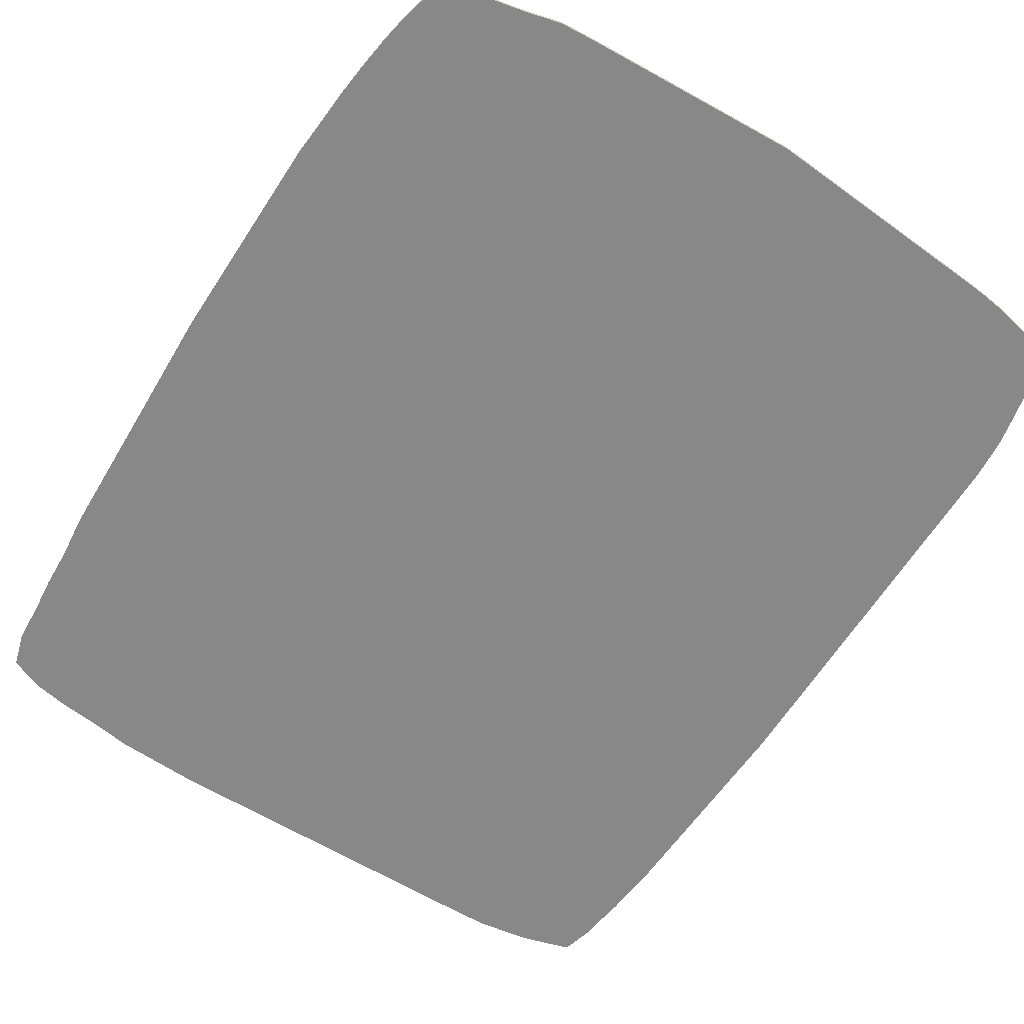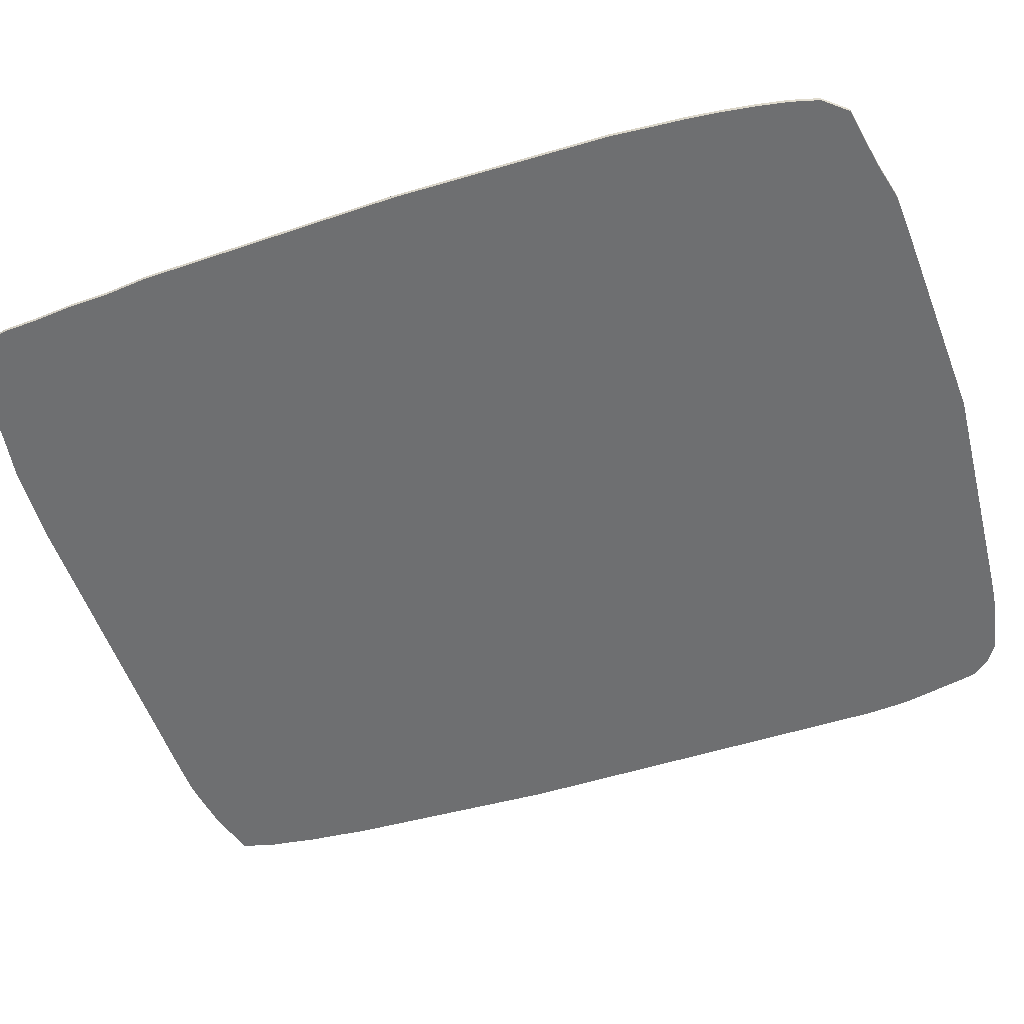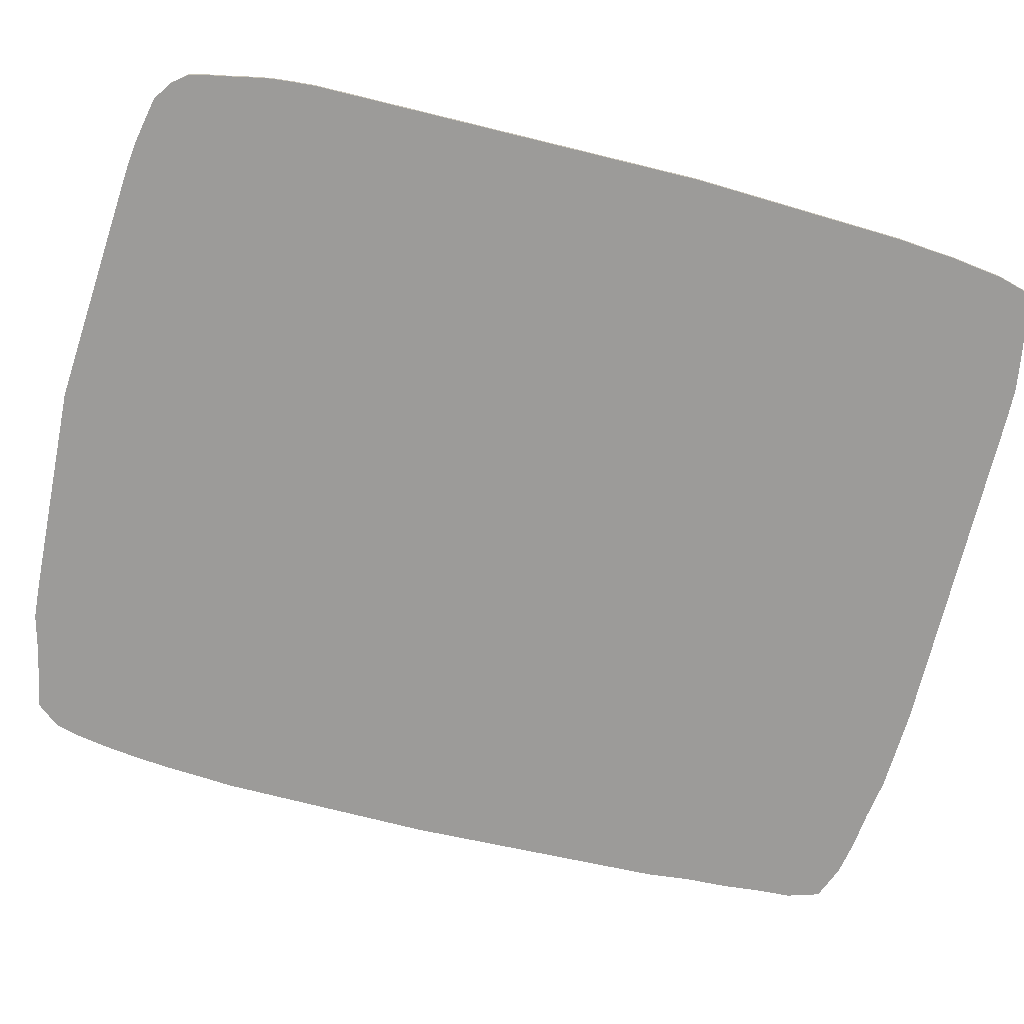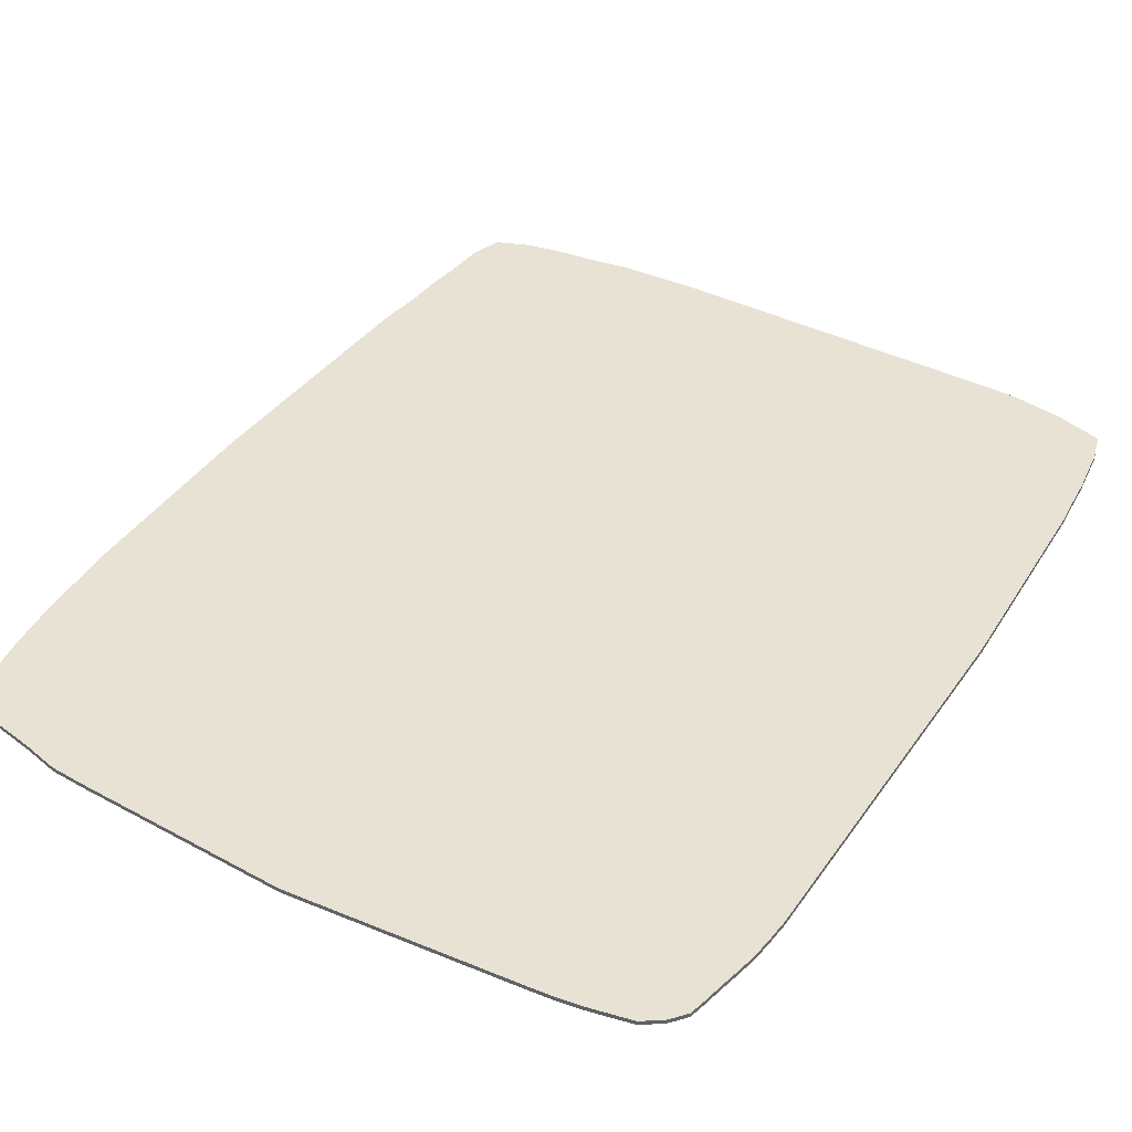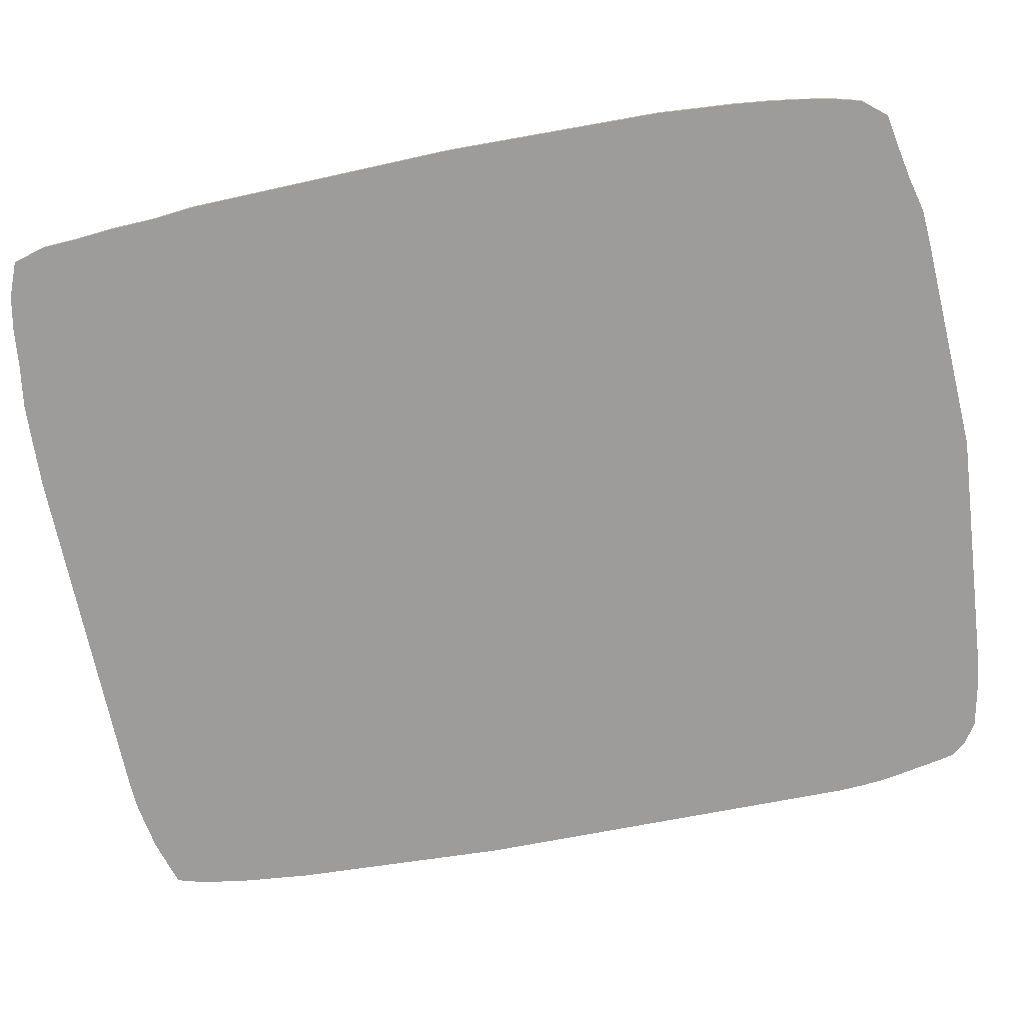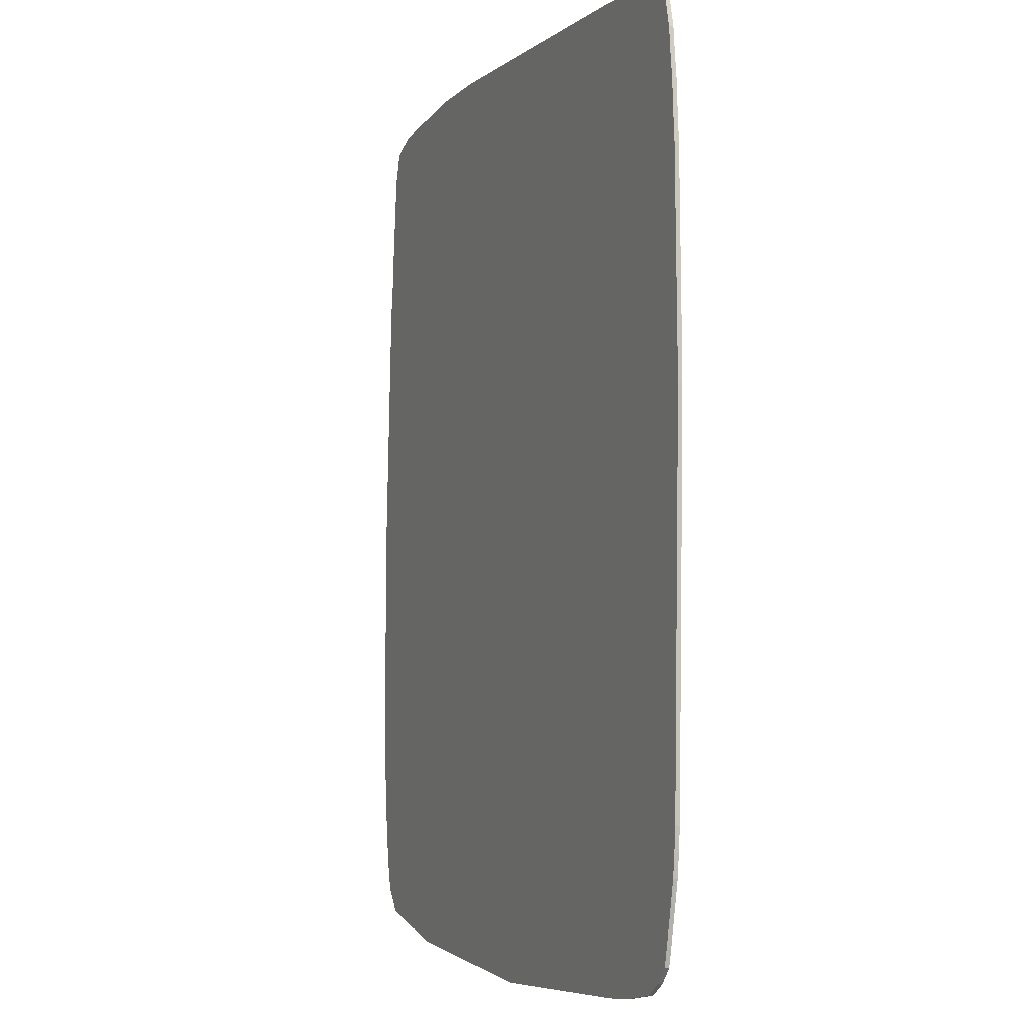
<metadata>
{"format":"obj","ext":"obj","renderer":"f3d","projection":"perspective","resolution":1024,"background":"white","views":[{"elev":-62.8,"azim":146.4,"up":"+Y"},{"elev":-54.5,"azim":106.8,"up":"+Y"},{"elev":-69.9,"azim":-105.4,"up":"+Y"},{"elev":39.9,"azim":-150.2,"up":"+Y"},{"elev":-70.2,"azim":99.5,"up":"+Y"},{"elev":-4.8,"azim":-112.3,"up":"+Z"}]}
</metadata>
<code>
g default
v -14.28 -3.684 43.17
v 9.949 -3.684 44.05
v -16.41 -3.684 43.08
v 13.19 -3.684 44
v -18.5 -3.684 42.95
v 30.8 -3.684 -7.847
v 16.38 -3.684 43.95
v -20.51 -3.684 42.6
v 29.15 -3.684 30.99
v 19.58 -3.684 43.55
v -22.45 -3.684 42.22
v 29.57 -3.684 27.82
v 22.44 -3.684 43.32
v 30.62 -3.684 8.221
v 30.65 -3.684 -10.58
v -24.25 -3.684 41.65
v -26.65 -3.684 38.74
v 28.62 -3.684 36.89
v 25.05 -3.684 42.91
v 28.96 -3.684 34.05
v 30.53 -3.684 -13.27
v -26.73 -3.684 -16.35
v -26.06 -3.684 41.04
v -26.84 -3.684 36.93
v 27.62 -3.684 41.97
v 30.33 -3.684 -15.87
v -27.68 -3.684 14.48
v -27.21 -3.684 32.7
v 28.41 -3.684 39.56
v 30.05 -3.684 -18.33
v -26.88 -3.684 -14.62
v -27.08 -3.684 34.99
v 29.7 -3.684 -20.62
v 25.47 -3.684 -24.98
v -27.37 -3.684 30.59
v 29.21 -3.684 -22.69
v 22.88 -3.684 -25.58
v -26.53 -3.684 -18.04
v 27.79 -3.684 -24.51
v 20.25 -3.684 -26.32
v -26.18 -3.684 -19.67
v -25.83 -3.684 -21.21
v 1.384 -3.684 -27.76
v -25.53 -3.684 -22.64
v 17.56 -3.684 -26.57
v -25.2 -3.684 -23.92
v -24.23 -3.684 -25.05
v -20.95 -3.684 -26.33
v -15.93 -3.684 -26.9
v -22.78 -3.684 -26
v -17.66 -3.684 -26.79
v -19.36 -3.684 -26.61
v -17.66 -3.355 -26.79
v -15.93 -3.355 -26.9
v 1.384 -3.355 -27.76
v 17.56 -3.355 -26.57
v 20.25 -3.355 -26.32
v 22.88 -3.355 -25.58
v 25.47 -3.355 -24.98
v 27.79 -3.355 -24.51
v 29.21 -3.355 -22.69
v 29.7 -3.355 -20.62
v 30.05 -3.355 -18.33
v 30.33 -3.355 -15.87
v 30.53 -3.355 -13.27
v 30.65 -3.355 -10.58
v 30.8 -3.355 -7.847
v 30.62 -3.355 8.221
v 29.57 -3.355 27.82
v 29.15 -3.355 30.99
v 28.96 -3.355 34.05
v 28.62 -3.355 36.89
v 28.41 -3.355 39.56
v 27.62 -3.355 41.97
v 25.05 -3.355 42.91
v 22.44 -3.355 43.32
v 19.58 -3.355 43.55
v 16.38 -3.355 43.95
v 13.19 -3.355 44
v 9.949 -3.355 44.05
v -14.28 -3.355 43.17
v -16.41 -3.355 43.08
v -18.5 -3.355 42.95
v -20.51 -3.355 42.6
v -22.45 -3.355 42.22
v -24.25 -3.355 41.65
v -26.06 -3.355 41.04
v -26.65 -3.355 38.74
v -26.84 -3.355 36.93
v -27.08 -3.355 34.99
v -27.21 -3.355 32.7
v -27.37 -3.355 30.59
v -27.68 -3.355 14.48
v -26.88 -3.355 -14.62
v -26.73 -3.355 -16.35
v -26.53 -3.355 -18.04
v -26.18 -3.355 -19.67
v -25.83 -3.355 -21.21
v -25.53 -3.355 -22.64
v -25.2 -3.355 -23.92
v -24.23 -3.355 -25.05
v -22.78 -3.355 -26
v -20.95 -3.355 -26.33
v -19.36 -3.355 -26.61
g polySurface3 caja2
f 53 104 103 102 101 100 99 98 97 96 95 94 93 92 91 90 89 88 87 86 85 84 83 82 81 80 79 78 77 76 75 74 73 72 71 70 69 68 67 66 65 64 63 62 61 60 59 58 57 56 55 54
f 51 49 43 45 40 37 34 39 36 33 30 26 21 15 6 14 12 9 20 18 29 25 19 13 10 7 4 2 1 3 5 8 11 16 23 17 24 32 28 35 27 31 22 38 41 42 44 46 47 50 48 52
f 51 53 54 49
f 49 54 55 43
f 43 55 56 45
f 45 56 57 40
f 40 57 58 37
f 37 58 59 34
f 34 59 60 39
f 39 60 61 36
f 36 61 62 33
f 33 62 63 30
f 30 63 64 26
f 26 64 65 21
f 21 65 66 15
f 15 66 67 6
f 6 67 68 14
f 14 68 69 12
f 12 69 70 9
f 9 70 71 20
f 20 71 72 18
f 18 72 73 29
f 29 73 74 25
f 25 74 75 19
f 19 75 76 13
f 13 76 77 10
f 10 77 78 7
f 7 78 79 4
f 4 79 80 2
f 2 80 81 1
f 1 81 82 3
f 3 82 83 5
f 5 83 84 8
f 8 84 85 11
f 11 85 86 16
f 16 86 87 23
f 23 87 88 17
f 17 88 89 24
f 24 89 90 32
f 32 90 91 28
f 28 91 92 35
f 35 92 93 27
f 27 93 94 31
f 31 94 95 22
f 22 95 96 38
f 38 96 97 41
f 41 97 98 42
f 42 98 99 44
f 44 99 100 46
f 46 100 101 47
f 47 101 102 50
f 50 102 103 48
f 48 103 104 52
f 52 104 53 51

</code>
